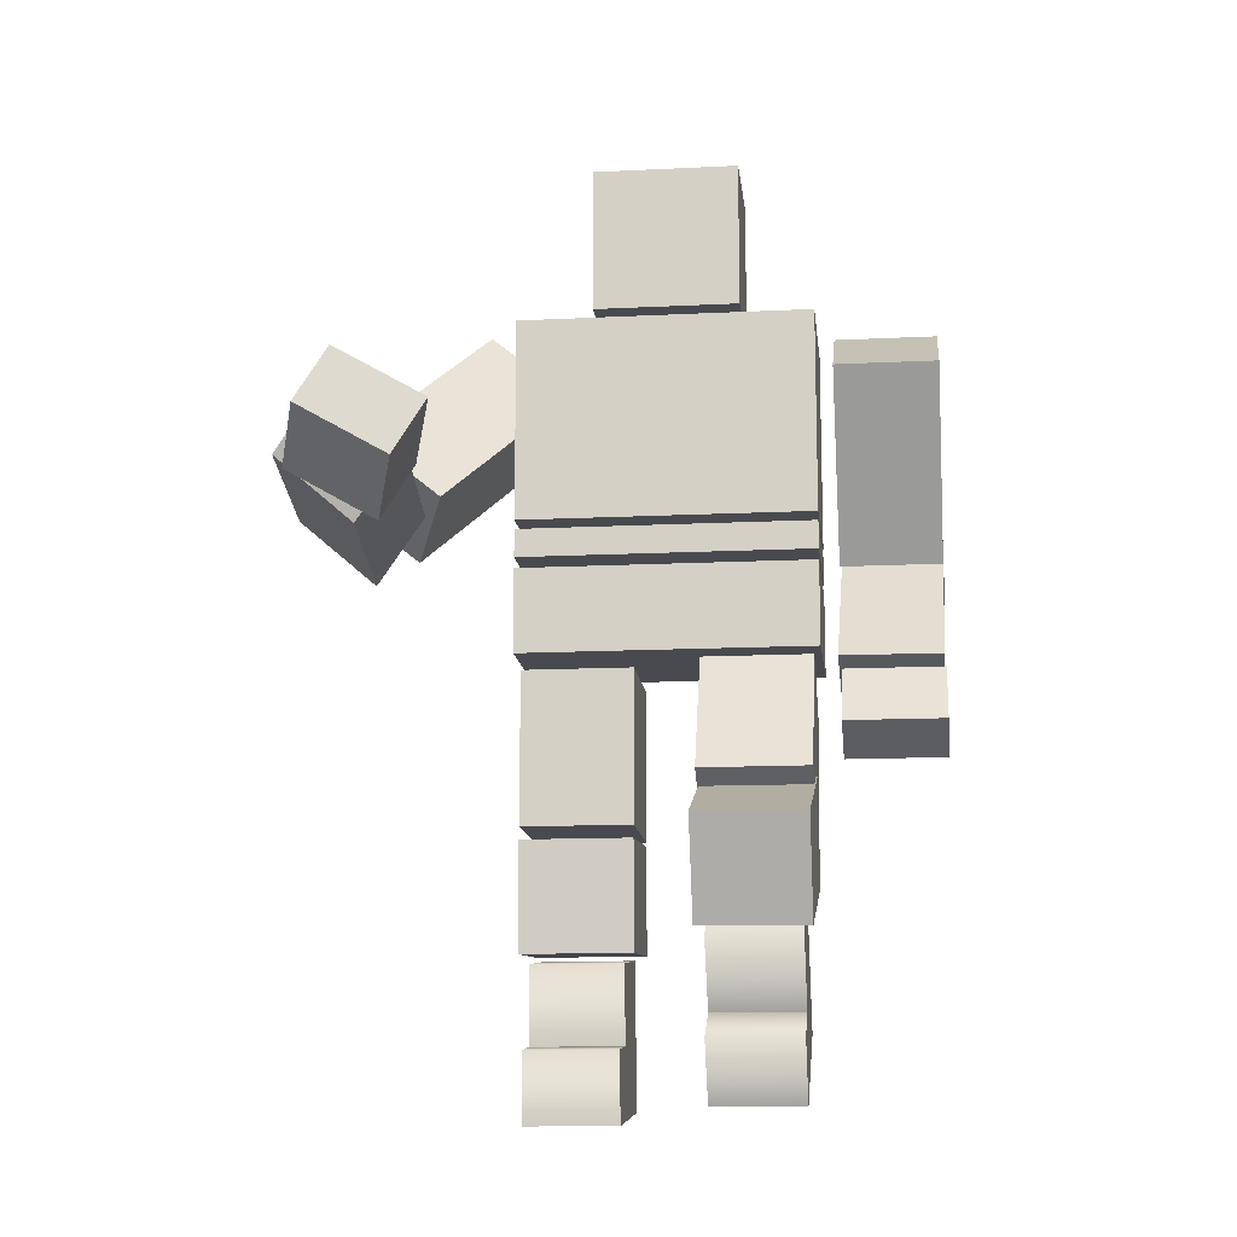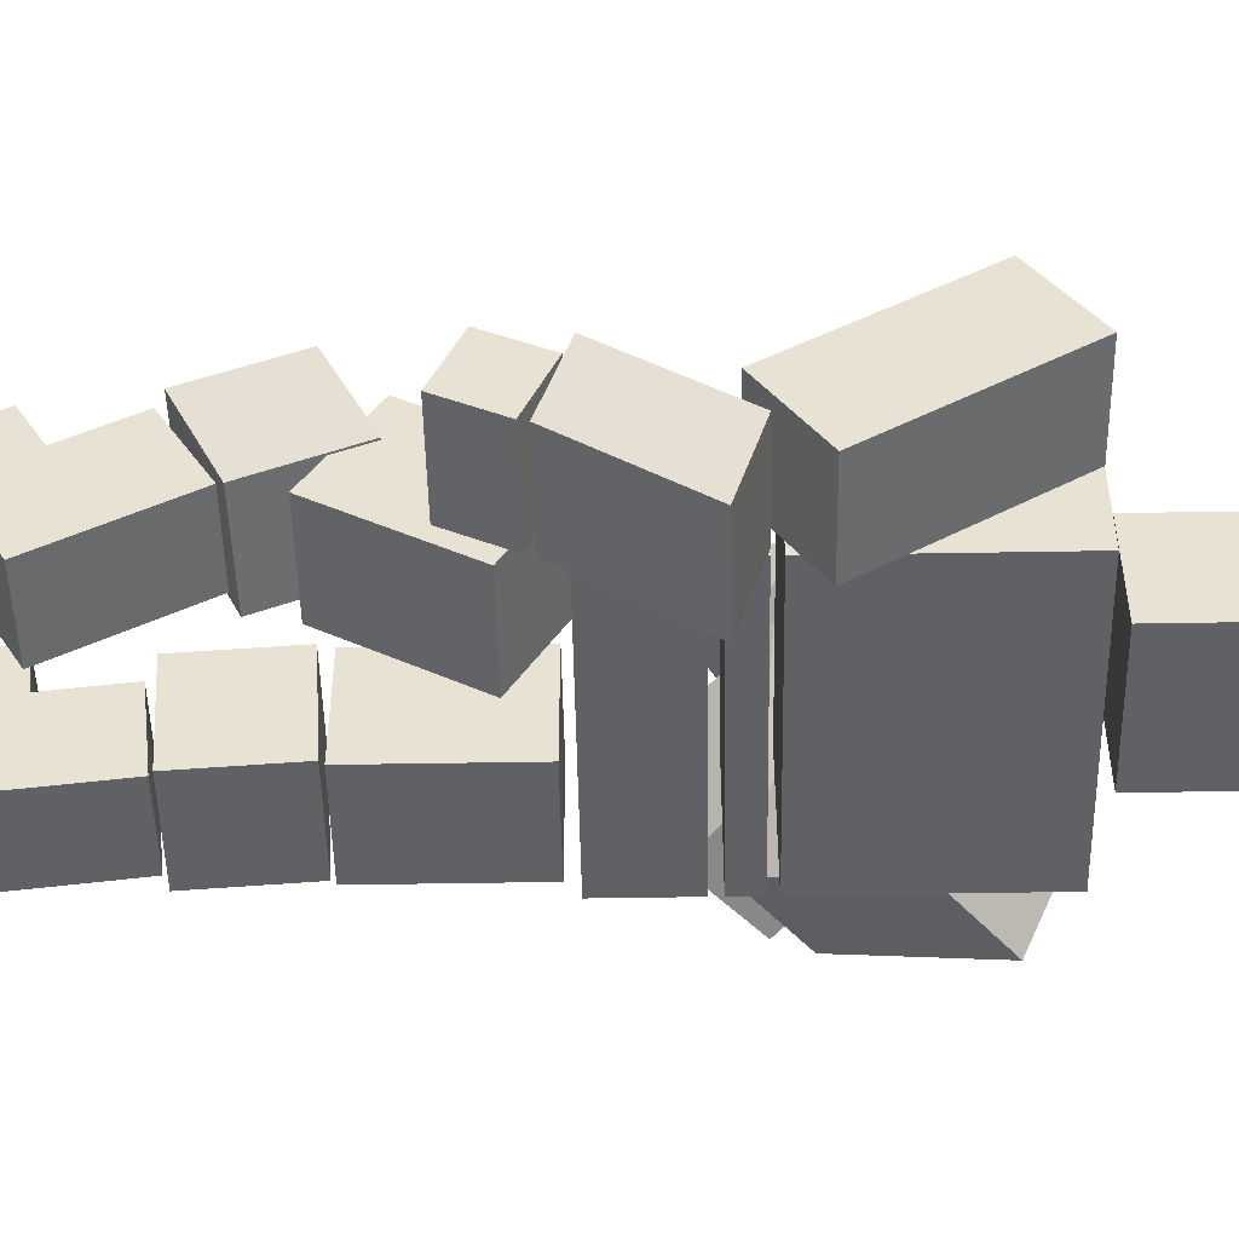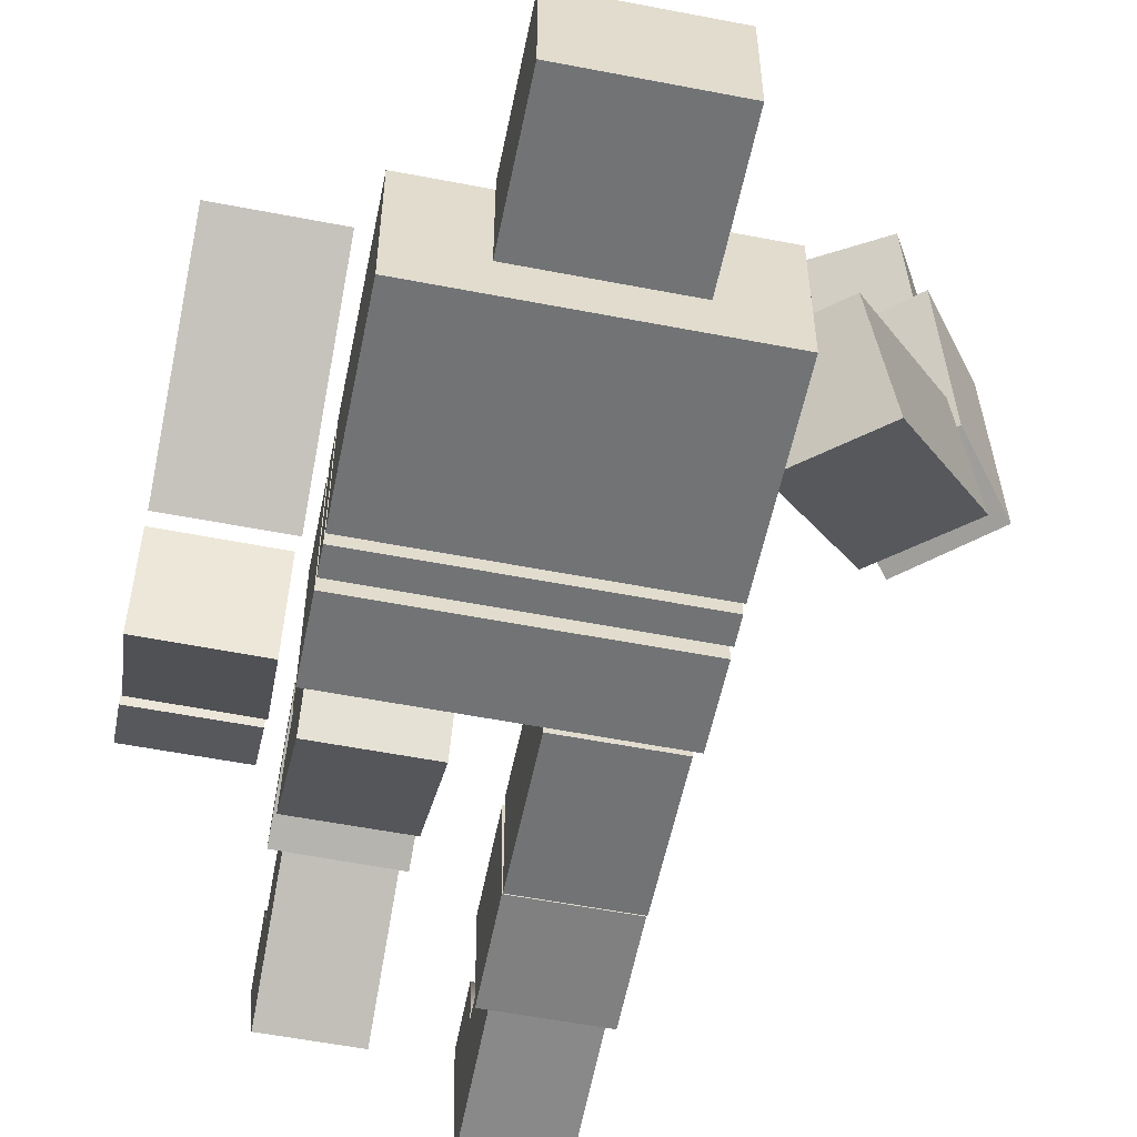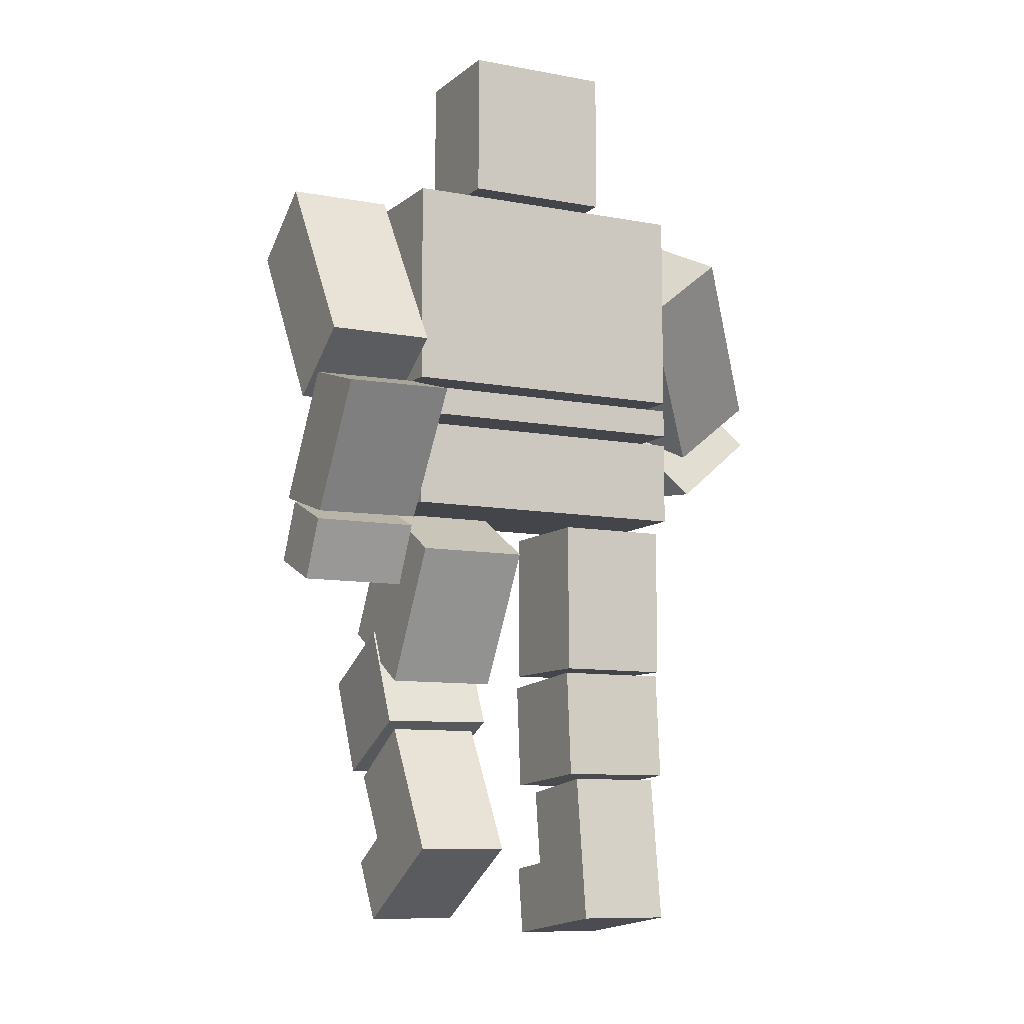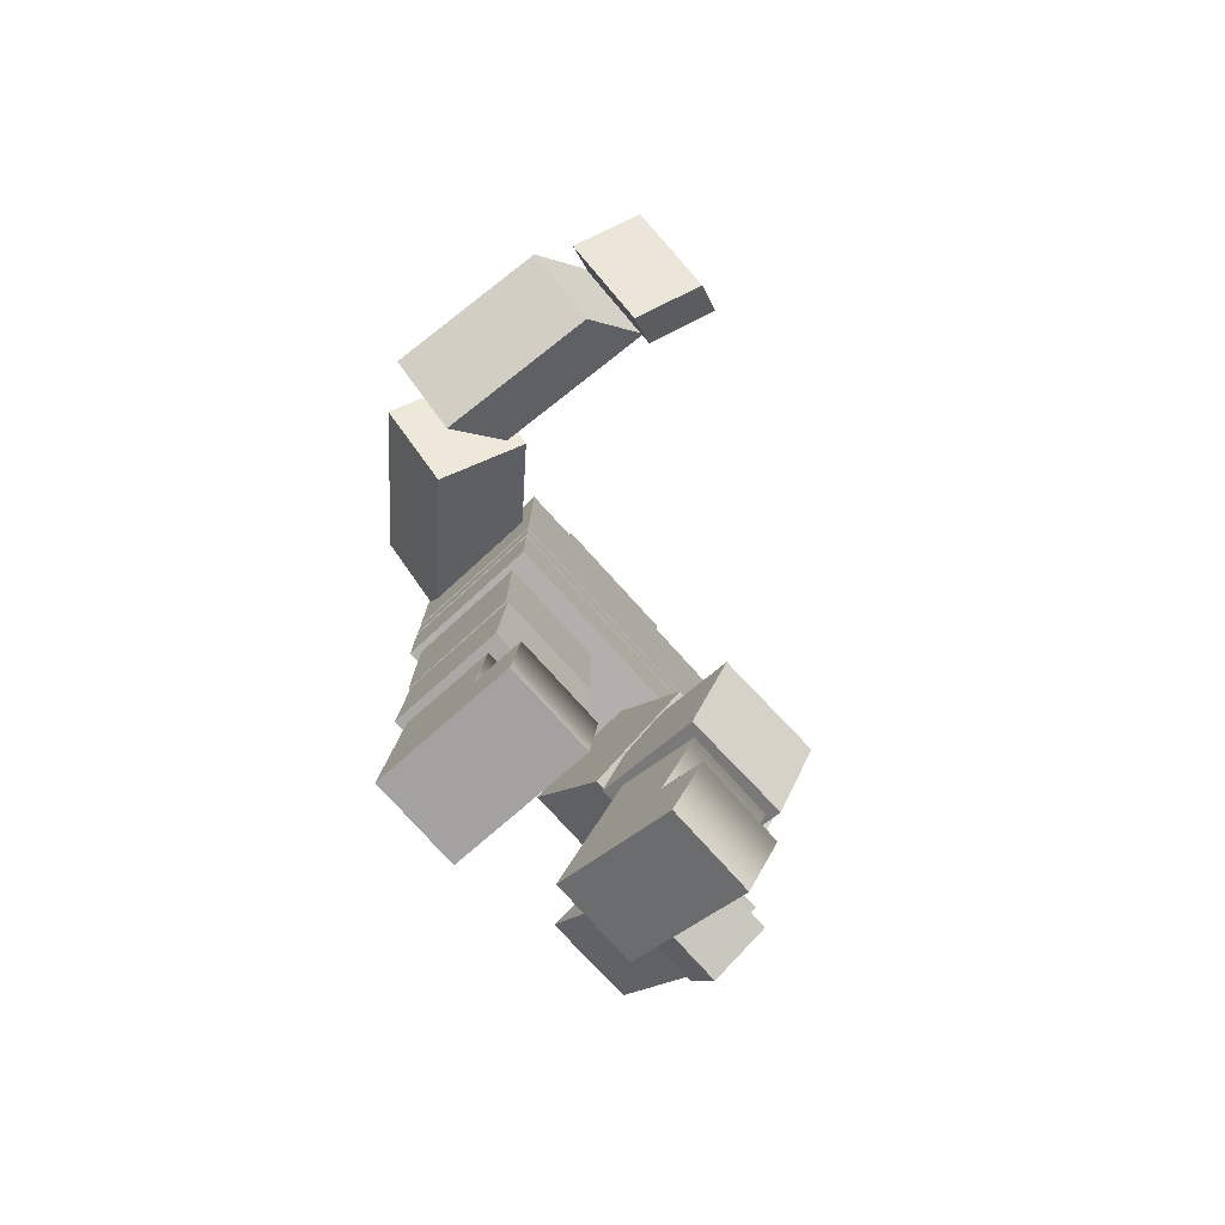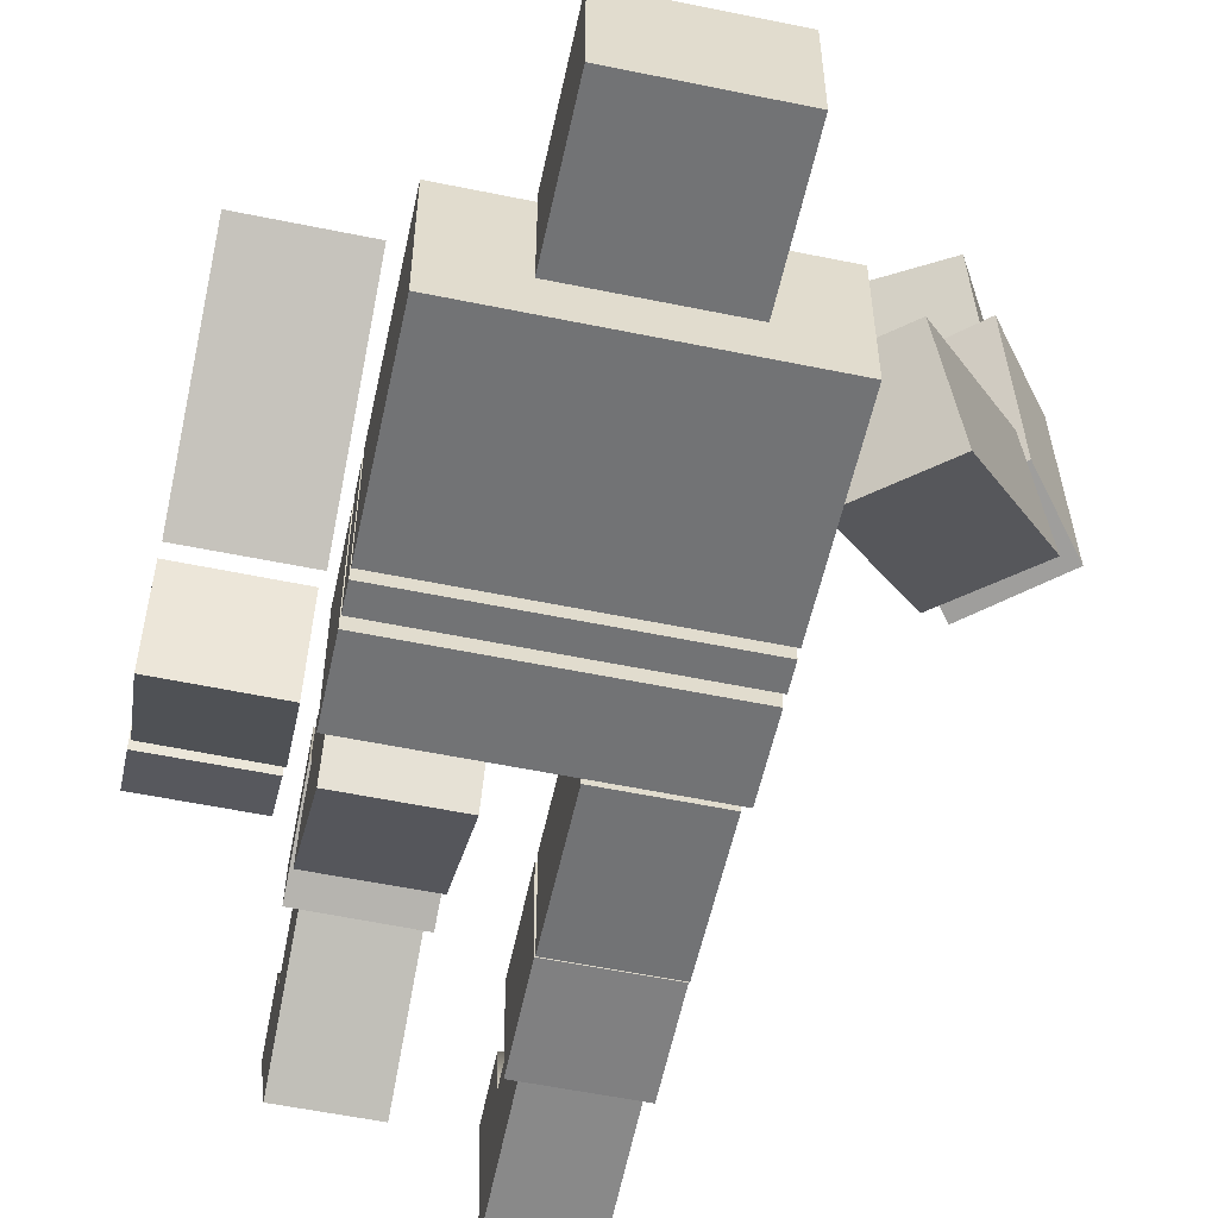
<metadata>
{"format":"obj","ext":"obj","renderer":"f3d","projection":"perspective","resolution":1024,"background":"white","views":[{"elev":-13.5,"azim":6.4,"up":"+Y"},{"elev":-49.6,"azim":91.1,"up":"+Z"},{"elev":-55.8,"azim":168.5,"up":"+Z"},{"elev":-9.2,"azim":153.0,"up":"+Y"},{"elev":-78.6,"azim":-47.8,"up":"+Y"},{"elev":-55.9,"azim":167.8,"up":"+Z"}]}
</metadata>
<code>
g default
v -0.3005 -0.05913 0.3041
v -0.3005 0.06713 -0.6879
v -0.3005 0.4549 0.01533
v -0.3005 1.059 -0.5617
v -0.9235 0.4549 0.01533
v -0.9235 1.059 -0.5617
v -0.9235 -0.05913 0.3041
v -0.9235 0.06713 -0.6879
v -0.3005 0.9772 0.08181
v -0.9235 0.9772 0.08181
v -0.9235 -0.01477 -0.04445
v -0.3005 -0.01477 -0.04445
v -0.3005 0.4105 0.3638
v -0.9235 0.4105 0.3638
g polySurface1 POne1:Mesh
f 3 13 1 12
f 5 3 9 10
f 7 14 5 11
f 12 1 7 11
f 8 6 4 2
f 1 13 14 7
f 9 4 6 10
f 8 2 12 11
f 2 4 9 3 12
f 13 3 5 14
f 5 10 6 8 11
g default
v -0.2234 1.034 0.1832
v -0.2234 1.092 -0.6146
v -0.2234 1.768 0.2373
v -0.2234 1.827 -0.5606
v -0.9734 1.768 0.2373
v -0.9734 1.827 -0.5606
v -0.9734 1.034 0.1832
v -0.9734 1.092 -0.6146
g POne1:Mesh polySurface2
f 15 16 18 17
f 17 18 20 19
f 19 20 22 21
f 21 22 16 15
f 16 22 20 18
f 21 15 17 19
g default
v 1.006 2.984 0.3348
v 1.006 2.984 -0.6652
v 1.006 3.561 0.3348
v 1.006 3.561 -0.6652
v -1.006 3.561 0.3348
v -1.006 3.561 -0.6652
v -1.006 2.984 0.3348
v -1.006 2.984 -0.6652
g POne1:Mesh polySurface3
f 23 24 26 25
f 25 26 28 27
f 27 28 30 29
f 29 30 24 23
f 24 30 28 26
f 29 23 25 27
g default
v 0.5 5.395 0.2149
v 0.5 5.395 -0.5482
v 0.5 6.395 0.2149
v 0.5 6.395 -0.5482
v -0.5 6.395 0.2149
v -0.5 6.395 -0.5482
v -0.5 5.395 0.2149
v -0.5 5.395 -0.5482
g POne1:Mesh polySurface4
f 31 32 34 33
f 33 34 36 35
f 35 36 38 37
f 37 38 32 31
f 32 38 36 34
f 37 31 33 35
g default
v 0.9391 1.138 0.6684
v 0.9641 1.47 -0.05921
v 0.9413 1.808 0.9739
v 0.9663 2.14 0.2463
v 0.1917 1.82 0.9536
v 0.2167 2.152 0.2259
v 0.1894 1.15 0.648
v 0.2144 1.482 -0.07958
g POne1:Mesh polySurface5
f 39 40 42 41
f 41 42 44 43
f 43 44 46 45
f 45 46 40 39
f 40 46 44 42
f 45 39 41 43
g default
v -0.2234 1.856 0.2113
v -0.2234 1.856 -0.5887
v -0.2234 2.897 0.2113
v -0.2234 2.897 -0.5887
v -0.9734 2.897 0.2113
v -0.9734 2.897 -0.5887
v -0.9734 1.856 0.2113
v -0.9734 1.856 -0.5887
g POne1:Mesh polySurface6
f 47 48 50 49
f 49 50 52 51
f 51 52 54 53
f 53 54 48 47
f 48 54 52 50
f 53 47 49 51
g default
v 1.006 3.635 0.3348
v 1.006 3.635 -0.6652
v 1.006 3.828 0.3348
v 1.006 3.828 -0.6652
v -1.006 3.828 0.3348
v -1.006 3.828 -0.6652
v -1.006 3.635 0.3348
v -1.006 3.635 -0.6652
g POne1:Mesh polySurface7
f 55 56 58 57
f 57 58 60 59
f 59 60 62 61
f 61 62 56 55
f 56 62 60 58
f 61 55 57 59
g default
v 0.8795 0.05058 0.399
v 0.8795 0.5578 -0.4628
v 0.8795 0.6368 0.3363
v 0.8795 1.42 0.04434
v 0.2566 0.6368 0.3363
v 0.2566 1.42 0.04434
v 0.2566 0.05058 0.399
v 0.2566 0.5578 -0.4628
v 0.8795 1.091 0.6034
v 0.2566 1.091 0.6034
v 0.2566 0.2288 0.0962
v 0.8795 0.2288 0.0962
v 0.8795 0.4586 0.6391
v 0.2566 0.4586 0.6391
v 0.2566 0.9658 -0.2227
v 0.8795 0.9658 -0.2227
g POne1:Mesh polySurface8
f 65 75 63 74
f 65 71 72 67
f 69 76 67 73
f 74 63 69 73
f 78 64 70 77
f 63 75 76 69
f 72 71 66 68
f 67 77 70 73
f 70 64 74 73
f 64 78 65 74
f 76 75 65 67
f 67 72 68 77
f 68 66 78 77
f 71 65 78 66
g default
v 1.823 3.711 -0.4431
v 1.823 4.082 -1.011
v 1.823 4.897 0.333
v 1.823 5.269 -0.2354
v 1.121 4.897 0.333
v 1.121 5.269 -0.2354
v 1.121 3.711 -0.4431
v 1.121 4.082 -1.011
g POne1:Mesh polySurface9
f 79 80 82 81
f 81 82 84 83
f 83 84 86 85
f 85 86 80 79
f 80 86 84 82
f 85 79 81 83
g default
v -1.436 3.957 0.7082
v -1.674 3.665 0.1432
v -0.6916 4.871 -0.07839
v -0.9297 4.579 -0.6434
v -1.236 5.314 -0.07839
v -1.474 5.022 -0.6434
v -1.98 4.4 0.7082
v -2.218 4.108 0.1432
g POne1:Mesh polySurface10
f 87 88 90 89
f 89 90 92 91
f 91 92 94 93
f 93 94 88 87
f 88 94 92 90
f 93 87 89 91
g default
v -1.453 3.948 1.797
v -1.806 3.54 1.608
v -1.547 3.839 0.641
v -1.9 3.431 0.4518
v -2.078 4.299 0.641
v -2.431 3.89 0.4518
v -1.984 4.407 1.797
v -2.337 3.999 1.608
g POne1:Mesh polySurface11
f 95 96 98 97
f 97 98 100 99
f 99 100 102 101
f 101 102 96 95
f 96 102 100 98
f 101 95 97 99
g default
v 0.9529 2.158 0.5746
v 0.9529 1.758 -0.1181
v 0.9529 3.059 0.05394
v 0.9529 2.659 -0.6388
v 0.2029 3.059 0.05394
v 0.2029 2.659 -0.6388
v 0.2029 2.158 0.5746
v 0.2029 1.758 -0.1181
g POne1:Mesh polySurface12
f 103 104 106 105
f 105 106 108 107
f 107 108 110 109
f 109 110 104 103
f 104 110 108 106
f 109 103 105 107
g default
v 1.006 3.89 0.3348
v 1.006 3.89 -0.6652
v 1.006 5.29 0.3348
v 1.006 5.29 -0.6652
v -1.006 5.29 0.3348
v -1.006 5.29 -0.6652
v -1.006 3.89 0.3348
v -1.006 3.89 -0.6652
g POne1:Mesh polySurface13
f 111 112 114 113
f 113 114 116 115
f 115 116 118 117
f 117 118 112 111
f 112 118 116 114
f 117 111 113 115
g default
v 1.806 3.024 -0.1544
v 1.812 2.846 -0.7703
v 1.833 3.82 -0.7516
v 1.839 3.643 -1.368
v 1.131 3.826 -0.7634
v 1.138 3.649 -1.379
v 1.104 3.03 -0.1662
v 1.111 2.852 -0.7821
g POne1:Mesh polySurface14
f 119 120 122 121
f 121 122 124 123
f 123 124 126 125
f 125 126 120 119
f 120 126 124 122
f 125 119 121 123
g default
v -1.232 4.121 2.252
v -1.446 3.753 2.31
v -1.389 3.851 1.787
v -1.602 3.483 1.845
v -1.996 4.203 1.787
v -2.209 3.835 1.845
v -1.84 4.473 2.252
v -2.053 4.105 2.31
g POne1:Mesh polySurface15
f 127 128 130 129
f 129 130 132 131
f 131 132 134 133
f 133 134 128 127
f 128 134 132 130
f 133 127 129 131
g default
v 1.823 2.579 -0.1211
v 1.823 2.399 -0.5667
v 1.823 2.972 -0.3239
v 1.823 2.791 -0.7695
v 1.121 2.972 -0.3239
v 1.121 2.791 -0.7695
v 1.121 2.579 -0.1211
v 1.121 2.399 -0.5667
g POne1:Mesh polySurface16
f 135 136 138 137
f 137 138 140 139
f 139 140 142 141
f 141 142 136 135
f 136 142 140 138
f 141 135 137 139

</code>
